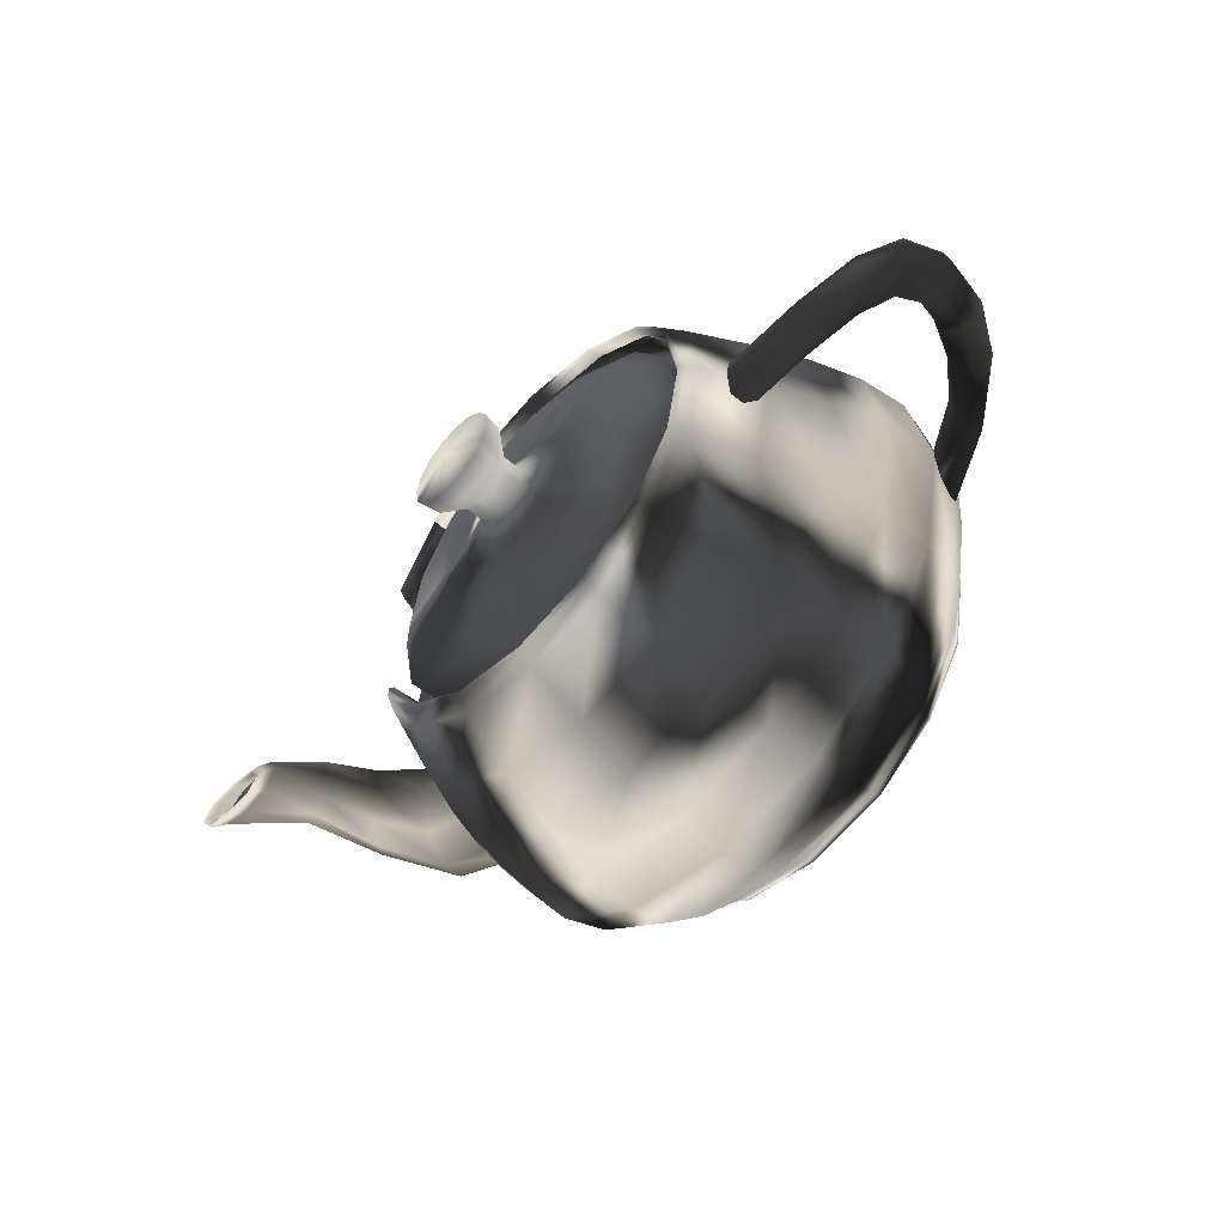
<metadata>
{"format":"obj","ext":"obj","renderer":"f3d","projection":"perspective","resolution":1024,"background":"white","views":[{"elev":-53.9,"azim":-131.9,"up":"+Z"}]}
</metadata>
<code>
v 0.3342 0.6185 0.1422
v 0.3459 0.6 0.1472
v 0.2485 0.6 0.2485
v 0.245 0.6185 0.245
v 0.2491 0.6246 0.2491
v 0.2572 0.6185 0.2572
v 0.2663 0.6 0.2663
v 0.1374 0.6 0.3229
v 0.1355 0.6185 0.3184
v 0.1377 0.6246 0.3236
v 0.1422 0.6185 0.3342
v 0.1472 0.6 0.3459
v 0 0.6 0.35
v 0 0.6185 0.3451
v 0 0.6246 0.3508
v 0 0.6185 0.3623
v 0 0.6 0.375
v -0.1469 0.6 0.3229
v -0.1395 0.6185 0.3184
v -0.1389 0.6246 0.3236
v -0.1424 0.6185 0.3342
v -0.1472 0.6 0.3459
v -0.2569 0.6 0.2485
v -0.2486 0.6185 0.245
v -0.2501 0.6246 0.2491
v -0.2574 0.6185 0.2572
v -0.2663 0.6 0.2663
v -0.326 0.6 0.1374
v -0.3197 0.6185 0.1355
v -0.324 0.6246 0.1377
v -0.3343 0.6185 0.1422
v -0.3459 0.6 0.1472
v -0.35 0.6 -0
v -0.3451 0.6185 -0
v -0.3508 0.6246 -0
v -0.3623 0.6185 -0
v -0.375 0.6 -0
v -0.3229 0.6 -0.1374
v -0.3184 0.6185 -0.1355
v -0.3236 0.6246 -0.1377
v -0.3342 0.6185 -0.1422
v -0.3459 0.6 -0.1472
v -0.2485 0.6 -0.2485
v -0.245 0.6185 -0.245
v -0.2491 0.6246 -0.2491
v -0.2572 0.6185 -0.2572
v -0.2663 0.6 -0.2663
v -0.1374 0.6 -0.3229
v -0.1355 0.6185 -0.3184
v -0.1377 0.6246 -0.3236
v -0.1422 0.6185 -0.3342
v -0.1472 0.6 -0.3459
v 0 0.6 -0.35
v 0 0.6185 -0.3451
v 0 0.6246 -0.3508
v 0 0.6185 -0.3623
v 0 0.6 -0.375
v 0.1374 0.6 -0.3229
v 0.1355 0.6185 -0.3184
v 0.1377 0.6246 -0.3236
v 0.1422 0.6185 -0.3342
v 0.1472 0.6 -0.3459
v 0.2485 0.6 -0.2485
v 0.245 0.6185 -0.245
v 0.2491 0.6246 -0.2491
v 0.2572 0.6185 -0.2572
v 0.2663 0.6 -0.2663
v 0.3229 0.6 -0.1374
v 0.3184 0.6185 -0.1355
v 0.3236 0.6246 -0.1377
v 0.3342 0.6185 -0.1422
v 0.3459 0.6 -0.1472
v 0.4209 0.5019 -0
v 0.4609 0.4055 -0
v 0.4893 0.3126 -0
v 0.5 0.225 -0
v 0.3883 0.5019 0.1652
v 0.4252 0.4055 0.1809
v 0.4513 0.3126 0.192
v 0.4612 0.225 0.1962
v 0.2988 0.5019 0.2988
v 0.3273 0.4055 0.3273
v 0.3474 0.3126 0.3474
v 0.355 0.225 0.355
v 0.1652 0.5019 0.3883
v 0.1809 0.4055 0.4252
v 0.192 0.3126 0.4513
v 0.1962 0.225 0.4612
v 0 0.5019 0.4209
v 0 0.4055 0.4609
v 0 0.3126 0.4893
v 0 0.225 0.5
v -0.1652 0.5019 0.3883
v -0.1809 0.4055 0.4252
v -0.192 0.3126 0.4513
v -0.1962 0.225 0.4612
v -0.2988 0.5019 0.2988
v -0.3273 0.4055 0.3273
v -0.3474 0.3126 0.3474
v -0.355 0.225 0.355
v -0.3883 0.5019 0.1652
v -0.4252 0.4055 0.1809
v -0.4513 0.3126 0.192
v -0.4612 0.225 0.1962
v -0.4209 0.5019 -0
v -0.4609 0.4055 -0
v -0.4893 0.3126 -0
v -0.5 0.225 -0
v -0.3883 0.5019 -0.1652
v -0.4252 0.4055 -0.1809
v -0.4513 0.3126 -0.192
v -0.4612 0.225 -0.1962
v -0.2988 0.5019 -0.2988
v -0.3273 0.4055 -0.3273
v -0.3474 0.3126 -0.3474
v -0.355 0.225 -0.355
v -0.1652 0.5019 -0.3883
v -0.1809 0.4055 -0.4252
v -0.192 0.3126 -0.4513
v -0.1962 0.225 -0.4612
v 0 0.5019 -0.4209
v 0 0.4055 -0.4609
v 0 0.3126 -0.4893
v 0 0.225 -0.5
v 0.1652 0.5019 -0.3883
v 0.1809 0.4055 -0.4252
v 0.192 0.3126 -0.4513
v 0.1962 0.225 -0.4612
v 0.2988 0.5019 -0.2988
v 0.3273 0.4055 -0.3273
v 0.3474 0.3126 -0.3474
v 0.355 0.225 -0.355
v 0.3883 0.5019 -0.1652
v 0.4252 0.4055 -0.1809
v 0.4513 0.3126 -0.192
v 0.4612 0.225 -0.1962
v 0.4805 0.1509 -0
v 0.4375 0.0961 -0
v 0.3945 0.0589 -0
v 0.375 0.0375 -0
v 0.4432 0.1509 0.1886
v 0.4036 0.0961 0.1717
v 0.364 0.0589 0.1549
v 0.3459 0.0375 0.1472
v 0.3411 0.1509 0.3411
v 0.3106 0.0961 0.3106
v 0.2801 0.0589 0.2801
v 0.2663 0.0375 0.2663
v 0.1886 0.1509 0.4432
v 0.1717 0.0961 0.4036
v 0.1549 0.0589 0.364
v 0.1472 0.0375 0.3459
v 0 0.1509 0.4805
v 0 0.0961 0.4375
v 0 0.0589 0.3945
v 0 0.0375 0.375
v -0.1886 0.1509 0.4432
v -0.1717 0.0961 0.4036
v -0.1549 0.0589 0.364
v -0.1472 0.0375 0.3459
v -0.3411 0.1509 0.3411
v -0.3106 0.0961 0.3106
v -0.2801 0.0589 0.2801
v -0.2663 0.0375 0.2663
v -0.4432 0.1509 0.1886
v -0.4036 0.0961 0.1717
v -0.364 0.0589 0.1549
v -0.3459 0.0375 0.1472
v -0.4805 0.1509 -0
v -0.4375 0.0961 -0
v -0.3945 0.0589 -0
v -0.375 0.0375 -0
v -0.4432 0.1509 -0.1886
v -0.4036 0.0961 -0.1717
v -0.364 0.0589 -0.1549
v -0.3459 0.0375 -0.1472
v -0.3411 0.1509 -0.3411
v -0.3106 0.0961 -0.3106
v -0.2801 0.0589 -0.2801
v -0.2663 0.0375 -0.2663
v -0.1886 0.1509 -0.4432
v -0.1717 0.0961 -0.4036
v -0.1549 0.0589 -0.364
v -0.1472 0.0375 -0.3459
v 0 0.1509 -0.4805
v 0 0.0961 -0.4375
v 0 0.0589 -0.3945
v 0 0.0375 -0.375
v 0.1886 0.1509 -0.4432
v 0.1717 0.0961 -0.4036
v 0.1549 0.0589 -0.364
v 0.1472 0.0375 -0.3459
v 0.3411 0.1509 -0.3411
v 0.3106 0.0961 -0.3106
v 0.2801 0.0589 -0.2801
v 0.2663 0.0375 -0.2663
v 0.4432 0.1509 -0.1886
v 0.4036 0.0961 -0.1717
v 0.364 0.0589 -0.1549
v 0.3459 0.0375 -0.1472
v 0.3665 0.0237 -0
v 0.3211 0.0117 -0
v 0.2089 0.0032 -0
v 0 0 -0
v 0.3381 0.0237 0.1439
v 0.2962 0.0117 0.126
v 0.1927 0.0032 0.082
v 0.2602 0.0237 0.2602
v 0.228 0.0117 0.228
v 0.1483 0.0032 0.1483
v 0.1439 0.0237 0.3381
v 0.126 0.0117 0.2962
v 0.082 0.0032 0.1927
v 0 0.0237 0.3665
v 0 0.0117 0.3211
v 0 0.0032 0.2089
v -0.1439 0.0237 0.3381
v -0.126 0.0117 0.2962
v -0.082 0.0032 0.1927
v -0.2602 0.0237 0.2602
v -0.228 0.0117 0.228
v -0.1483 0.0032 0.1483
v -0.3381 0.0237 0.1439
v -0.2962 0.0117 0.126
v -0.1927 0.0032 0.082
v -0.3665 0.0237 -0
v -0.3211 0.0117 -0
v -0.2089 0.0032 -0
v -0.3381 0.0237 -0.1439
v -0.2962 0.0117 -0.126
v -0.1927 0.0032 -0.082
v -0.2602 0.0237 -0.2602
v -0.228 0.0117 -0.228
v -0.1483 0.0032 -0.1483
v -0.1439 0.0237 -0.3381
v -0.126 0.0117 -0.2962
v -0.082 0.0032 -0.1927
v 0 0.0237 -0.3665
v 0 0.0117 -0.3211
v 0 0.0032 -0.2089
v 0.1439 0.0237 -0.3381
v 0.126 0.0117 -0.2962
v 0.082 0.0032 -0.1927
v 0.2602 0.0237 -0.2602
v 0.228 0.0117 -0.228
v 0.1483 0.0032 -0.1483
v 0.3381 0.0237 -0.1439
v 0.2962 0.0117 -0.126
v 0.1927 0.0032 -0.082
v -0.4 0.5063 -0
v -0.5168 0.5054 -0
v -0.6031 0.4992 -0
v -0.6566 0.4825 -0
v -0.675 0.45 -0
v -0.3961 0.515 0.0422
v -0.5203 0.514 0.0422
v -0.6114 0.5069 0.0422
v -0.6676 0.4876 0.0422
v -0.6867 0.45 0.0422
v -0.3875 0.5344 0.0562
v -0.5279 0.5331 0.0563
v -0.6297 0.5238 0.0562
v -0.6916 0.4988 0.0563
v -0.7125 0.45 0.0562
v -0.3789 0.5537 0.0422
v -0.5356 0.5521 0.0422
v -0.6479 0.5407 0.0422
v -0.7156 0.51 0.0422
v -0.7383 0.45 0.0422
v -0.375 0.5625 -0
v -0.5391 0.5607 -0
v -0.6563 0.5484 -0
v -0.7266 0.515 -0
v -0.75 0.45 -0
v -0.3789 0.5537 -0.0422
v -0.5356 0.5521 -0.0422
v -0.6479 0.5407 -0.0422
v -0.7156 0.51 -0.0422
v -0.7383 0.45 -0.0422
v -0.3875 0.5344 -0.0562
v -0.5279 0.5331 -0.0563
v -0.6297 0.5238 -0.0562
v -0.6916 0.4988 -0.0563
v -0.7125 0.45 -0.0562
v -0.3961 0.515 -0.0422
v -0.5203 0.514 -0.0422
v -0.6114 0.5069 -0.0422
v -0.6676 0.4876 -0.0422
v -0.6867 0.45 -0.0422
v -0.6652 0.399 -0
v -0.6344 0.3375 -0
v -0.5801 0.276 -0
v -0.5 0.225 -0
v -0.6759 0.3941 0.0422
v -0.6419 0.33 0.0422
v -0.5827 0.2667 0.0422
v -0.4961 0.2133 0.0422
v -0.6993 0.3833 0.0563
v -0.6586 0.3135 0.0562
v -0.5886 0.2463 0.0563
v -0.4875 0.1875 0.0562
v -0.7227 0.3725 0.0422
v -0.6752 0.297 0.0422
v -0.5944 0.2259 0.0422
v -0.4789 0.1617 0.0422
v -0.7334 0.3675 -0
v -0.6828 0.2895 -0
v -0.5971 0.2167 -0
v -0.475 0.15 -0
v -0.7227 0.3725 -0.0422
v -0.6752 0.297 -0.0422
v -0.5944 0.2259 -0.0422
v -0.4789 0.1617 -0.0422
v -0.6993 0.3833 -0.0563
v -0.6586 0.3135 -0.0562
v -0.5886 0.2463 -0.0563
v -0.4875 0.1875 -0.0562
v -0.6759 0.3941 -0.0422
v -0.6419 0.33 -0.0422
v -0.5827 0.2667 -0.0422
v -0.4961 0.2133 -0.0422
v 0.425 0.3562 -0
v 0.5449 0.3838 -0
v 0.5969 0.45 -0
v 0.6254 0.5303 -0
v 0.675 0.6 -0
v 0.425 0.324 0.0928
v 0.5541 0.3599 0.0838
v 0.6086 0.4361 0.064
v 0.6397 0.5252 0.0442
v 0.6984 0.6 0.0352
v 0.425 0.2531 0.1237
v 0.5742 0.3073 0.1117
v 0.6344 0.4055 0.0853
v 0.6711 0.5142 0.0589
v 0.75 0.6 0.0469
v 0.425 0.1822 0.0928
v 0.5944 0.2548 0.0838
v 0.6602 0.3749 0.064
v 0.7025 0.5031 0.0442
v 0.8016 0.6 0.0352
v 0.425 0.15 -0
v 0.6035 0.2309 -0
v 0.6719 0.3609 -0
v 0.7168 0.498 -0
v 0.825 0.6 -0
v 0.425 0.1822 -0.0928
v 0.5944 0.2548 -0.0838
v 0.6602 0.3749 -0.064
v 0.7025 0.5031 -0.0442
v 0.8016 0.6 -0.0352
v 0.425 0.2531 -0.1237
v 0.5742 0.3073 -0.1117
v 0.6344 0.4055 -0.0853
v 0.6711 0.5142 -0.0589
v 0.75 0.6 -0.0469
v 0.425 0.324 -0.0928
v 0.5541 0.3599 -0.0838
v 0.6086 0.4361 -0.064
v 0.6397 0.5252 -0.0442
v 0.6984 0.6 -0.0352
v 0.693 0.6105 -0
v 0.7062 0.6141 -0
v 0.7102 0.6105 -0
v 0.7 0.6 -0
v 0.7181 0.6111 0.033
v 0.7298 0.6149 0.0281
v 0.7302 0.6113 0.0233
v 0.7156 0.6 0.0211
v 0.7733 0.6122 0.0439
v 0.7816 0.6167 0.0375
v 0.7742 0.6129 0.0311
v 0.75 0.6 0.0281
v 0.8285 0.6133 0.033
v 0.8335 0.6185 0.0281
v 0.8182 0.6144 0.0233
v 0.7844 0.6 0.0211
v 0.8536 0.6138 -0
v 0.857 0.6193 -0
v 0.8382 0.6152 -0
v 0.8 0.6 -0
v 0.8285 0.6133 -0.033
v 0.8335 0.6185 -0.0281
v 0.8182 0.6144 -0.0233
v 0.7844 0.6 -0.0211
v 0.7733 0.6122 -0.0439
v 0.7816 0.6167 -0.0375
v 0.7742 0.6129 -0.0311
v 0.75 0.6 -0.0281
v 0.7181 0.6111 -0.033
v 0.7298 0.6149 -0.0281
v 0.7302 0.6113 -0.0233
v 0.7156 0.6 -0.0211
v 0 0.7875 -0
v 0.0852 0.7752 -0
v 0.0812 0.7453 -0
v 0.0492 0.7084 -0
v 0.05 0.675 -0
v 0.0786 0.7752 0.0335
v 0.075 0.7453 0.032
v 0.0454 0.7084 0.0193
v 0.0461 0.675 0.0196
v 0.0605 0.7752 0.0605
v 0.0578 0.7453 0.0578
v 0.035 0.7084 0.035
v 0.0355 0.675 0.0355
v 0.0335 0.7752 0.0786
v 0.032 0.7453 0.075
v 0.0193 0.7084 0.0454
v 0.0196 0.675 0.0461
v 0 0.7752 0.0852
v 0 0.7453 0.0812
v 0 0.7084 0.0492
v 0 0.675 0.05
v -0.0335 0.7752 0.0786
v -0.032 0.7453 0.075
v -0.0193 0.7084 0.0454
v -0.0196 0.675 0.0461
v -0.0605 0.7752 0.0605
v -0.0578 0.7453 0.0578
v -0.035 0.7084 0.035
v -0.0355 0.675 0.0355
v -0.0786 0.7752 0.0335
v -0.075 0.7453 0.032
v -0.0454 0.7084 0.0193
v -0.0461 0.675 0.0196
v -0.0852 0.7752 -0
v -0.0812 0.7453 -0
v -0.0492 0.7084 -0
v -0.05 0.675 -0
v -0.0786 0.7752 -0.0335
v -0.075 0.7453 -0.032
v -0.0454 0.7084 -0.0193
v -0.0461 0.675 -0.0196
v -0.0605 0.7752 -0.0605
v -0.0578 0.7453 -0.0578
v -0.035 0.7084 -0.035
v -0.0355 0.675 -0.0355
v -0.0335 0.7752 -0.0786
v -0.032 0.7453 -0.075
v -0.0193 0.7084 -0.0454
v -0.0196 0.675 -0.0461
v 0 0.7752 -0.0852
v 0 0.7453 -0.0812
v 0 0.7084 -0.0492
v 0 0.675 -0.05
v 0.0335 0.7752 -0.0786
v 0.032 0.7453 -0.075
v 0.0193 0.7084 -0.0454
v 0.0196 0.675 -0.0461
v 0.0605 0.7752 -0.0605
v 0.0578 0.7453 -0.0578
v 0.035 0.7084 -0.035
v 0.0355 0.675 -0.0355
v 0.0786 0.7752 -0.0335
v 0.075 0.7453 -0.032
v 0.0454 0.7084 -0.0193
v 0.0461 0.675 -0.0196
v 0.1141 0.6527 -0
v 0.2063 0.6375 -0
v 0.2891 0.6223 -0
v 0.325 0.6 -0
v 0.1052 0.6527 0.0448
v 0.1903 0.6375 0.081
v 0.2667 0.6223 0.1135
v 0.2998 0.6 0.1276
v 0.081 0.6527 0.081
v 0.1464 0.6375 0.1464
v 0.2052 0.6223 0.2052
v 0.2307 0.6 0.2307
v 0.0448 0.6527 0.1052
v 0.081 0.6375 0.1903
v 0.1135 0.6223 0.2667
v 0.1276 0.6 0.2998
v 0 0.6527 0.1141
v 0 0.6375 0.2063
v 0 0.6223 0.2891
v 0 0.6 0.325
v -0.0448 0.6527 0.1052
v -0.081 0.6375 0.1903
v -0.1135 0.6223 0.2667
v -0.1276 0.6 0.2998
v -0.081 0.6527 0.081
v -0.1464 0.6375 0.1464
v -0.2052 0.6223 0.2052
v -0.2307 0.6 0.2307
v -0.1052 0.6527 0.0448
v -0.1903 0.6375 0.081
v -0.2667 0.6223 0.1135
v -0.2998 0.6 0.1276
v -0.1141 0.6527 -0
v -0.2063 0.6375 -0
v -0.2891 0.6223 -0
v -0.325 0.6 -0
v -0.1052 0.6527 -0.0448
v -0.1903 0.6375 -0.081
v -0.2667 0.6223 -0.1135
v -0.2998 0.6 -0.1276
v -0.081 0.6527 -0.081
v -0.1464 0.6375 -0.1464
v -0.2052 0.6223 -0.2052
v -0.2307 0.6 -0.2307
v -0.0448 0.6527 -0.1052
v -0.081 0.6375 -0.1903
v -0.1135 0.6223 -0.2667
v -0.1276 0.6 -0.2998
v 0 0.6527 -0.1141
v 0 0.6375 -0.2063
v 0 0.6223 -0.2891
v 0 0.6 -0.325
v 0.0448 0.6527 -0.1052
v 0.081 0.6375 -0.1903
v 0.1135 0.6223 -0.2667
v 0.1276 0.6 -0.2998
v 0.081 0.6527 -0.081
v 0.1464 0.6375 -0.1464
v 0.2052 0.6223 -0.2052
v 0.2307 0.6 -0.2307
v 0.1052 0.6527 -0.0448
v 0.1903 0.6375 -0.081
v 0.2667 0.6223 -0.1135
v 0.2998 0.6 -0.1276
f 1 6 7 2
f 3 8 9 4
f 4 9 10 5
f 5 10 11 6
f 6 11 12 7
f 8 13 14 9
f 9 14 15 10
f 10 15 16 11
f 11 16 17 12
f 13 18 19 14
f 14 19 20 15
f 15 20 21 16
f 16 21 22 17
f 18 23 24 19
f 19 24 25 20
f 20 25 26 21
f 21 26 27 22
f 23 28 29 24
f 24 29 30 25
f 25 30 31 26
f 26 31 32 27
f 28 33 34 29
f 29 34 35 30
f 30 35 36 31
f 31 36 37 32
f 33 38 39 34
f 34 39 40 35
f 35 40 41 36
f 36 41 42 37
f 38 43 44 39
f 39 44 45 40
f 40 45 46 41
f 41 46 47 42
f 43 48 49 44
f 44 49 50 45
f 45 50 51 46
f 46 51 52 47
f 48 53 54 49
f 49 54 55 50
f 50 55 56 51
f 51 56 57 52
f 53 58 59 54
f 54 59 60 55
f 55 60 61 56
f 56 61 62 57
f 58 63 64 59
f 59 64 65 60
f 60 65 66 61
f 61 66 67 62
f 63 68 69 64
f 64 69 70 65
f 65 70 71 66
f 66 71 72 67
f 73 77 78 74
f 74 78 79 75
f 75 79 80 76
f 2 7 81 77
f 77 81 82 78
f 78 82 83 79
f 79 83 84 80
f 7 12 85 81
f 81 85 86 82
f 82 86 87 83
f 83 87 88 84
f 12 17 89 85
f 85 89 90 86
f 86 90 91 87
f 87 91 92 88
f 17 22 93 89
f 89 93 94 90
f 90 94 95 91
f 91 95 96 92
f 22 27 97 93
f 93 97 98 94
f 94 98 99 95
f 95 99 100 96
f 27 32 101 97
f 97 101 102 98
f 98 102 103 99
f 99 103 104 100
f 32 37 105 101
f 101 105 106 102
f 102 106 107 103
f 103 107 108 104
f 37 42 109 105
f 105 109 110 106
f 106 110 111 107
f 107 111 112 108
f 42 47 113 109
f 109 113 114 110
f 110 114 115 111
f 111 115 116 112
f 47 52 117 113
f 113 117 118 114
f 114 118 119 115
f 115 119 120 116
f 52 57 121 117
f 117 121 122 118
f 118 122 123 119
f 119 123 124 120
f 57 62 125 121
f 121 125 126 122
f 122 126 127 123
f 123 127 128 124
f 62 67 129 125
f 125 129 130 126
f 126 130 131 127
f 127 131 132 128
f 67 72 133 129
f 129 133 134 130
f 130 134 135 131
f 131 135 136 132
f 133 73 74 134
f 134 74 75 135
f 135 75 76 136
f 76 80 141 137
f 137 141 142 138
f 138 142 143 139
f 139 143 144 140
f 80 84 145 141
f 141 145 146 142
f 142 146 147 143
f 143 147 148 144
f 84 88 149 145
f 145 149 150 146
f 146 150 151 147
f 147 151 152 148
f 88 92 153 149
f 149 153 154 150
f 150 154 155 151
f 151 155 156 152
f 92 96 157 153
f 153 157 158 154
f 154 158 159 155
f 155 159 160 156
f 96 100 161 157
f 157 161 162 158
f 158 162 163 159
f 159 163 164 160
f 100 104 165 161
f 161 165 166 162
f 162 166 167 163
f 163 167 168 164
f 104 108 169 165
f 165 169 170 166
f 166 170 171 167
f 167 171 172 168
f 108 112 173 169
f 169 173 174 170
f 170 174 175 171
f 171 175 176 172
f 112 116 177 173
f 173 177 178 174
f 174 178 179 175
f 175 179 180 176
f 116 120 181 177
f 177 181 182 178
f 178 182 183 179
f 179 183 184 180
f 120 124 185 181
f 181 185 186 182
f 182 186 187 183
f 183 187 188 184
f 124 128 189 185
f 185 189 190 186
f 186 190 191 187
f 187 191 192 188
f 128 132 193 189
f 189 193 194 190
f 190 194 195 191
f 191 195 196 192
f 132 136 197 193
f 193 197 198 194
f 194 198 199 195
f 195 199 200 196
f 136 76 137 197
f 197 137 138 198
f 198 138 139 199
f 199 139 140 200
f 140 144 205 201
f 201 205 206 202
f 202 206 207 203
f 203 207 204
f 144 148 208 205
f 205 208 209 206
f 206 209 210 207
f 207 210 204
f 148 152 211 208
f 208 211 212 209
f 209 212 213 210
f 210 213 204
f 152 156 214 211
f 211 214 215 212
f 212 215 216 213
f 213 216 204
f 156 160 217 214
f 214 217 218 215
f 215 218 219 216
f 216 219 204
f 160 164 220 217
f 217 220 221 218
f 218 221 222 219
f 219 222 204
f 164 168 223 220
f 220 223 224 221
f 221 224 225 222
f 222 225 204
f 168 172 226 223
f 223 226 227 224
f 224 227 228 225
f 225 228 204
f 172 176 229 226
f 226 229 230 227
f 227 230 231 228
f 228 231 204
f 176 180 232 229
f 229 232 233 230
f 230 233 234 231
f 231 234 204
f 180 184 235 232
f 232 235 236 233
f 233 236 237 234
f 234 237 204
f 184 188 238 235
f 235 238 239 236
f 236 239 240 237
f 237 240 204
f 188 192 241 238
f 238 241 242 239
f 239 242 243 240
f 240 243 204
f 192 196 244 241
f 241 244 245 242
f 242 245 246 243
f 243 246 204
f 196 200 247 244
f 244 247 248 245
f 245 248 249 246
f 246 249 204
f 200 140 201 247
f 247 201 202 248
f 248 202 203 249
f 249 203 204
f 250 255 256 251
f 251 256 257 252
f 252 257 258 253
f 253 258 259 254
f 255 260 261 256
f 256 261 262 257
f 257 262 263 258
f 258 263 264 259
f 260 265 266 261
f 261 266 267 262
f 262 267 268 263
f 263 268 269 264
f 265 270 271 266
f 266 271 272 267
f 267 272 273 268
f 268 273 274 269
f 270 275 276 271
f 271 276 277 272
f 272 277 278 273
f 273 278 279 274
f 275 280 281 276
f 276 281 282 277
f 277 282 283 278
f 278 283 284 279
f 280 285 286 281
f 281 286 287 282
f 282 287 288 283
f 283 288 289 284
f 285 250 251 286
f 286 251 252 287
f 287 252 253 288
f 288 253 254 289
f 254 259 294 290
f 290 294 295 291
f 291 295 296 292
f 292 296 297 293
f 259 264 298 294
f 294 298 299 295
f 295 299 300 296
f 296 300 301 297
f 264 269 302 298
f 298 302 303 299
f 299 303 304 300
f 300 304 305 301
f 269 274 306 302
f 302 306 307 303
f 303 307 308 304
f 304 308 309 305
f 274 279 310 306
f 306 310 311 307
f 307 311 312 308
f 308 312 313 309
f 279 284 314 310
f 310 314 315 311
f 311 315 316 312
f 312 316 317 313
f 284 289 318 314
f 314 318 319 315
f 315 319 320 316
f 316 320 321 317
f 289 254 290 318
f 318 290 291 319
f 319 291 292 320
f 320 292 293 321
f 322 327 328 323
f 323 328 329 324
f 324 329 330 325
f 325 330 331 326
f 327 332 333 328
f 328 333 334 329
f 329 334 335 330
f 330 335 336 331
f 332 337 338 333
f 333 338 339 334
f 334 339 340 335
f 335 340 341 336
f 337 342 343 338
f 338 343 344 339
f 339 344 345 340
f 340 345 346 341
f 342 347 348 343
f 343 348 349 344
f 344 349 350 345
f 345 350 351 346
f 347 352 353 348
f 348 353 354 349
f 349 354 355 350
f 350 355 356 351
f 352 357 358 353
f 353 358 359 354
f 354 359 360 355
f 355 360 361 356
f 357 322 323 358
f 358 323 324 359
f 359 324 325 360
f 360 325 326 361
f 326 331 366 362
f 362 366 367 363
f 363 367 368 364
f 364 368 369 365
f 331 336 370 366
f 366 370 371 367
f 367 371 372 368
f 368 372 373 369
f 336 341 374 370
f 370 374 375 371
f 371 375 376 372
f 372 376 377 373
f 341 346 378 374
f 374 378 379 375
f 375 379 380 376
f 376 380 381 377
f 346 351 382 378
f 378 382 383 379
f 379 383 384 380
f 380 384 385 381
f 351 356 386 382
f 382 386 387 383
f 383 387 388 384
f 384 388 389 385
f 356 361 390 386
f 386 390 391 387
f 387 391 392 388
f 388 392 393 389
f 361 326 362 390
f 390 362 363 391
f 391 363 364 392
f 392 364 365 393
f 399 395 394
f 395 399 400 396
f 396 400 401 397
f 397 401 402 398
f 403 399 394
f 399 403 404 400
f 400 404 405 401
f 401 405 406 402
f 407 403 394
f 403 407 408 404
f 404 408 409 405
f 405 409 410 406
f 411 407 394
f 407 411 412 408
f 408 412 413 409
f 409 413 414 410
f 415 411 394
f 411 415 416 412
f 412 416 417 413
f 413 417 418 414
f 419 415 394
f 415 419 420 416
f 416 420 421 417
f 417 421 422 418
f 423 419 394
f 419 423 424 420
f 420 424 425 421
f 421 425 426 422
f 427 423 394
f 423 427 428 424
f 424 428 429 425
f 425 429 430 426
f 431 427 394
f 427 431 432 428
f 428 432 433 429
f 429 433 434 430
f 435 431 394
f 431 435 436 432
f 432 436 437 433
f 433 437 438 434
f 439 435 394
f 435 439 440 436
f 436 440 441 437
f 437 441 442 438
f 443 439 394
f 439 443 444 440
f 440 444 445 441
f 441 445 446 442
f 447 443 394
f 443 447 448 444
f 444 448 449 445
f 445 449 450 446
f 451 447 394
f 447 451 452 448
f 448 452 453 449
f 449 453 454 450
f 455 451 394
f 451 455 456 452
f 452 456 457 453
f 453 457 458 454
f 395 455 394
f 455 395 396 456
f 456 396 397 457
f 457 397 398 458
f 398 402 463 459
f 459 463 464 460
f 460 464 465 461
f 461 465 466 462
f 402 406 467 463
f 463 467 468 464
f 464 468 469 465
f 465 469 470 466
f 406 410 471 467
f 467 471 472 468
f 468 472 473 469
f 469 473 474 470
f 410 414 475 471
f 471 475 476 472
f 472 476 477 473
f 473 477 478 474
f 414 418 479 475
f 475 479 480 476
f 476 480 481 477
f 477 481 482 478
f 418 422 483 479
f 479 483 484 480
f 480 484 485 481
f 481 485 486 482
f 422 426 487 483
f 483 487 488 484
f 484 488 489 485
f 485 489 490 486
f 426 430 491 487
f 487 491 492 488
f 488 492 493 489
f 489 493 494 490
f 430 434 495 491
f 491 495 496 492
f 492 496 497 493
f 493 497 498 494
f 434 438 499 495
f 495 499 500 496
f 496 500 501 497
f 497 501 502 498
f 438 442 503 499
f 499 503 504 500
f 500 504 505 501
f 501 505 506 502
f 442 446 507 503
f 503 507 508 504
f 504 508 509 505
f 505 509 510 506
f 446 450 511 507
f 507 511 512 508
f 508 512 513 509
f 509 513 514 510
f 450 454 515 511
f 511 515 516 512
f 512 516 517 513
f 513 517 518 514
f 454 458 519 515
f 515 519 520 516
f 516 520 521 517
f 517 521 522 518
f 458 398 459 519
f 519 459 460 520
f 520 460 461 521
f 521 461 462 522

</code>
